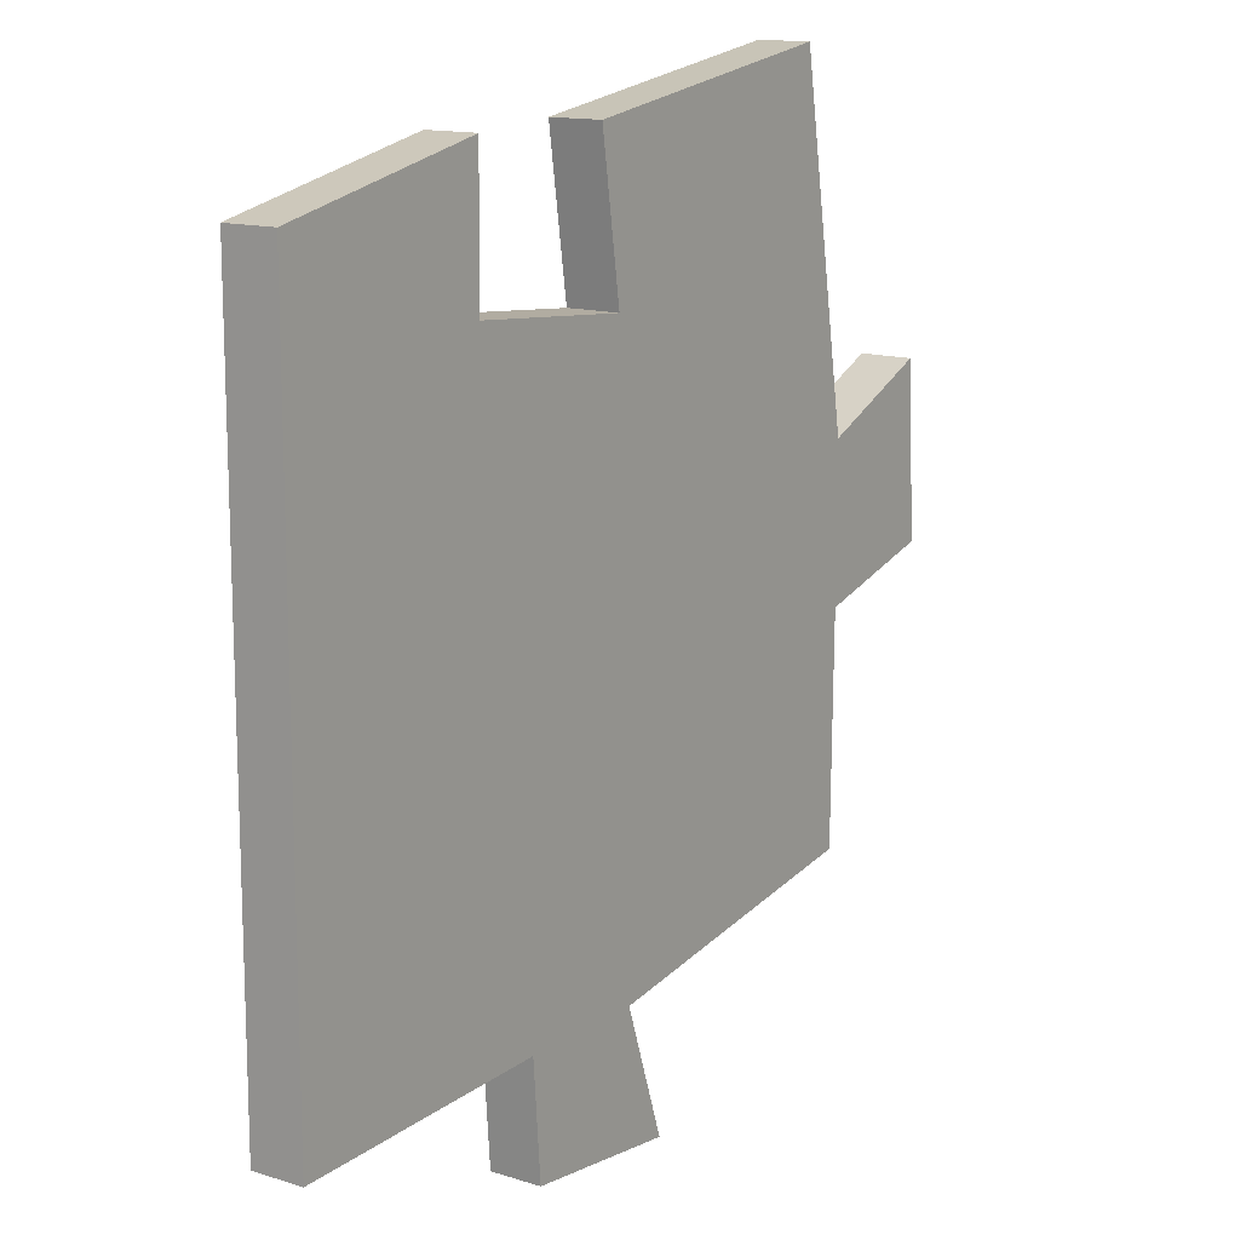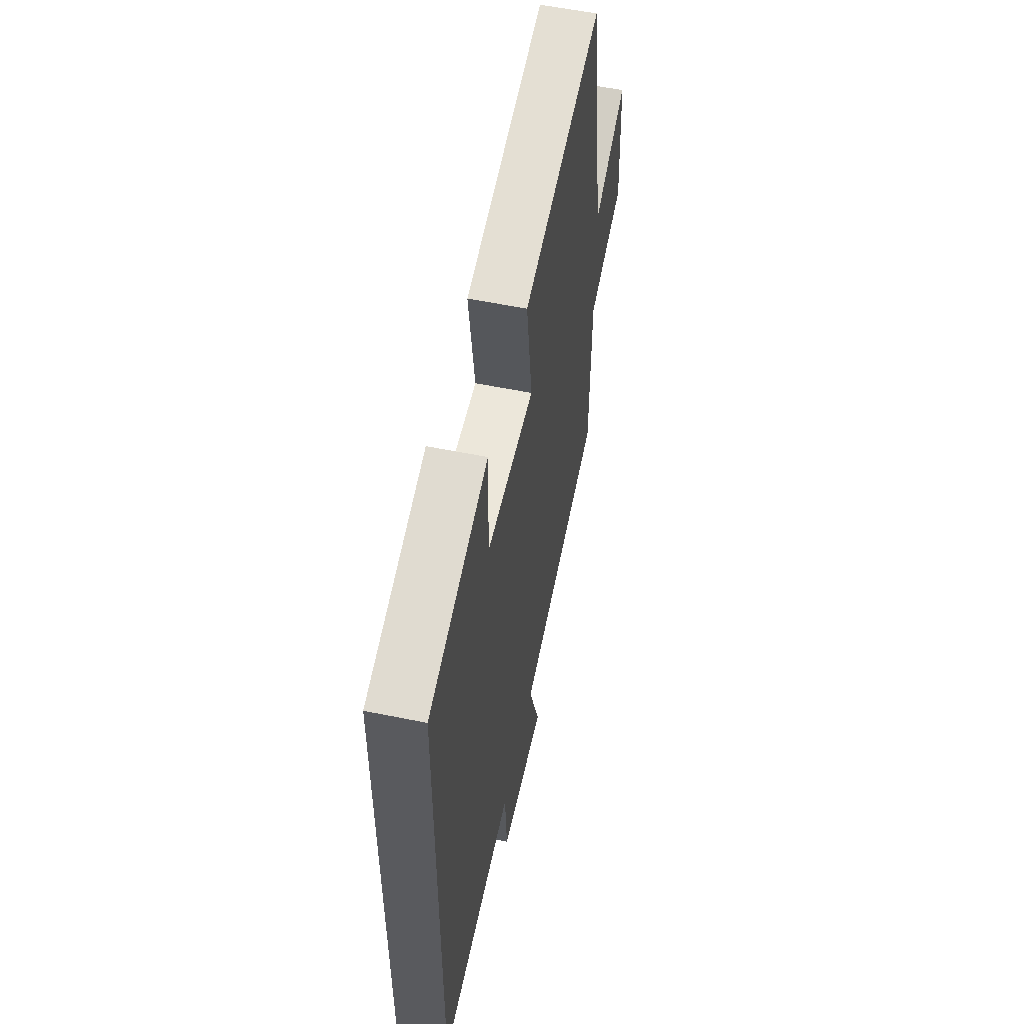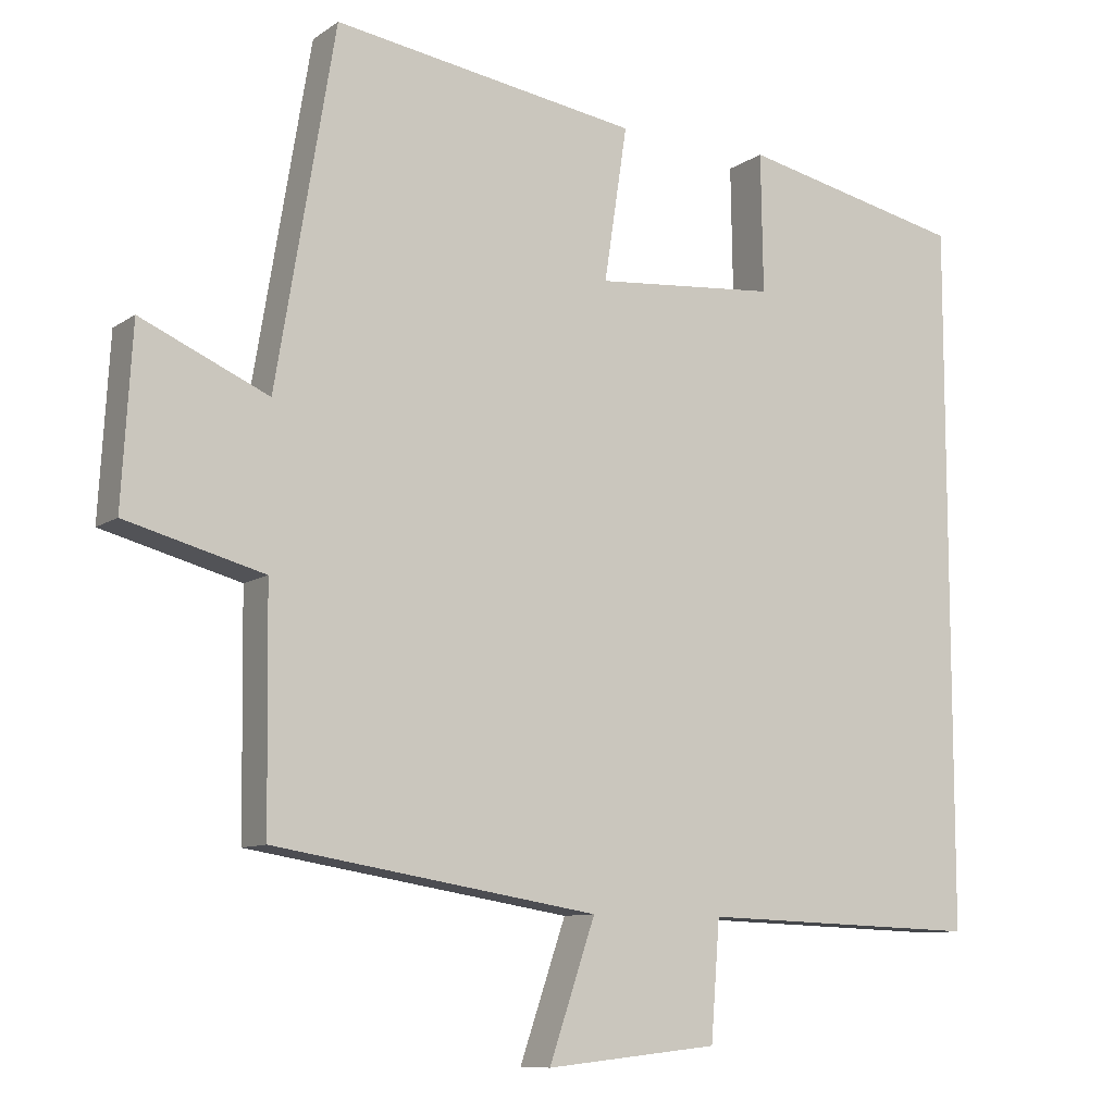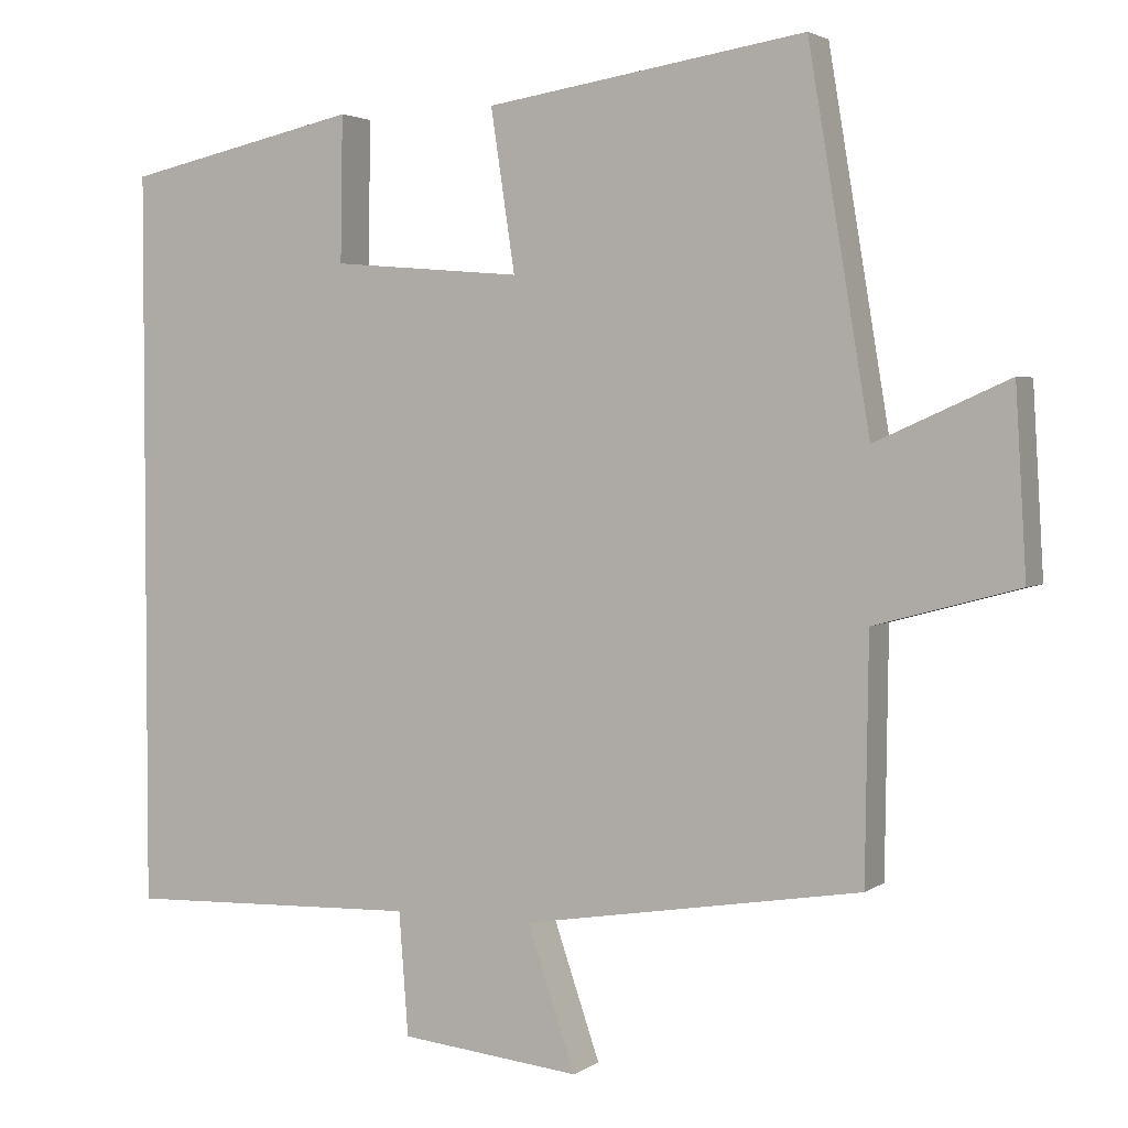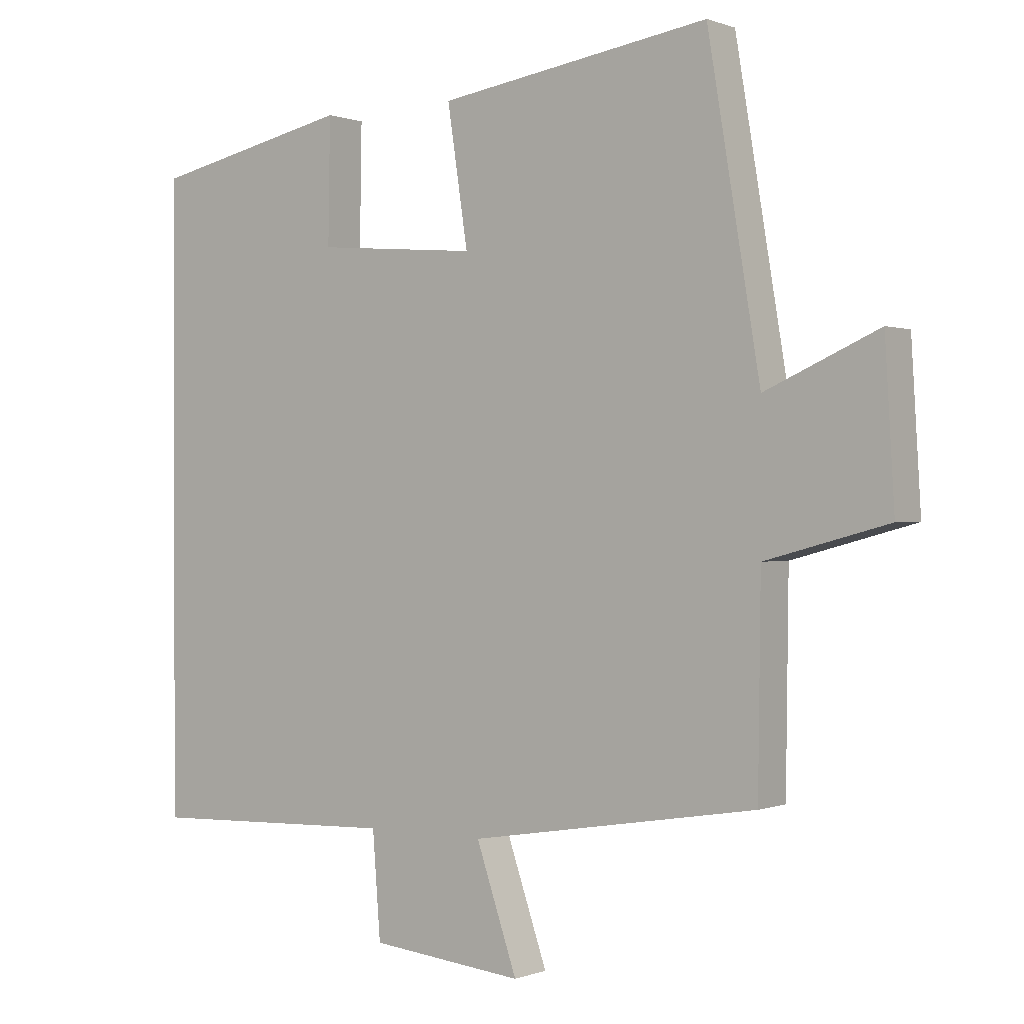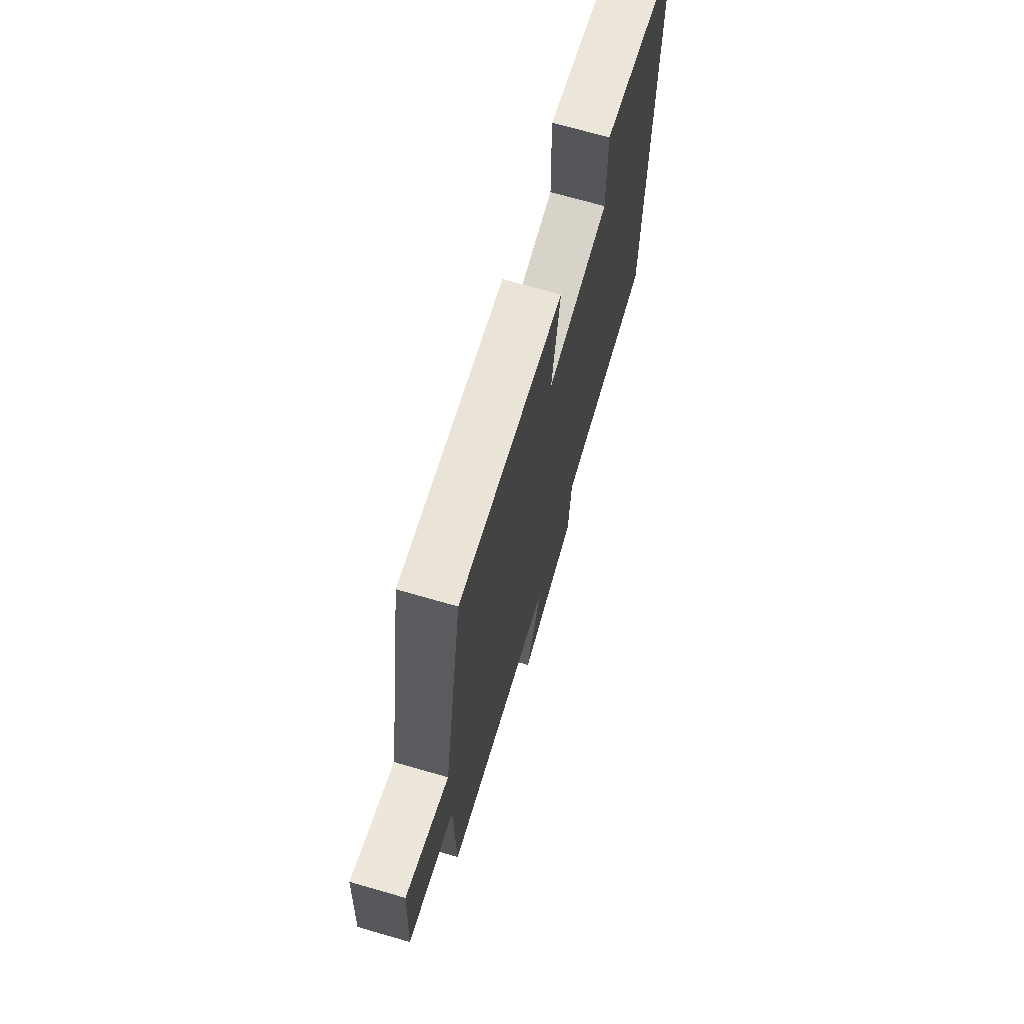
<metadata>
{"format":"obj","ext":"obj","renderer":"f3d","projection":"perspective","resolution":1024,"background":"white","views":[{"elev":13.8,"azim":-54.8,"up":"+Z"},{"elev":56.9,"azim":-78.0,"up":"+Z"},{"elev":-9.5,"azim":149.3,"up":"+Z"},{"elev":3.0,"azim":25.8,"up":"+Z"},{"elev":0.2,"azim":35.9,"up":"+Z"},{"elev":70.7,"azim":106.1,"up":"+Z"}]}
</metadata>
<code>
v -0.5 0.07 0.434
v -0.199 0.07 0.5
v -0.202 0.07 0.314
v 0.042 0.07 0.294
v 0.011 0.07 0.5
v 0.421 0.07 0.564
v 0.5 0.07 0.09
v 0.671 0.07 0.166
v 0.685 0.07 -0.07
v 0.5 0.07 -0.12
v 0.496 0.07 -0.429
v 0.061 0.07 -0.5
v 0.123 0.07 -0.682
v -0.109 0.07 -0.658
v -0.121 0.07 -0.5
v -0.5 0.07 -0.513
v -0.5 0 0.434
v -0.199 0 0.5
v -0.202 0 0.314
v 0.042 0 0.294
v 0.011 0 0.5
v 0.421 0 0.564
v 0.5 0 0.09
v 0.671 0 0.166
v 0.685 0 -0.07
v 0.5 0 -0.12
v 0.496 0 -0.429
v 0.061 0 -0.5
v 0.123 0 -0.682
v -0.109 0 -0.658
v -0.121 0 -0.5
v -0.5 0 -0.513
f 15 16 1
f 12 13 14 15
f 12 15 1
f 11 12 1
f 10 11 1
f 7 8 9 10
f 6 7 10
f 5 6 10
f 4 5 10
f 3 4 10
f 3 10 1
f 1 2 3
f 17 32 31
f 31 30 29 28
f 17 31 28
f 17 28 27
f 17 27 26
f 26 25 24 23
f 26 23 22
f 26 22 21
f 26 21 20
f 26 20 19
f 17 26 19
f 19 18 17
f 1 17 18 2
f 2 18 19 3
f 3 19 20 4
f 4 20 21 5
f 5 21 22 6
f 6 22 23 7
f 7 23 24 8
f 8 24 25 9
f 9 25 26 10
f 10 26 27 11
f 11 27 28 12
f 12 28 29 13
f 13 29 30 14
f 14 30 31 15
f 15 31 32 16
f 16 32 17 1

</code>
